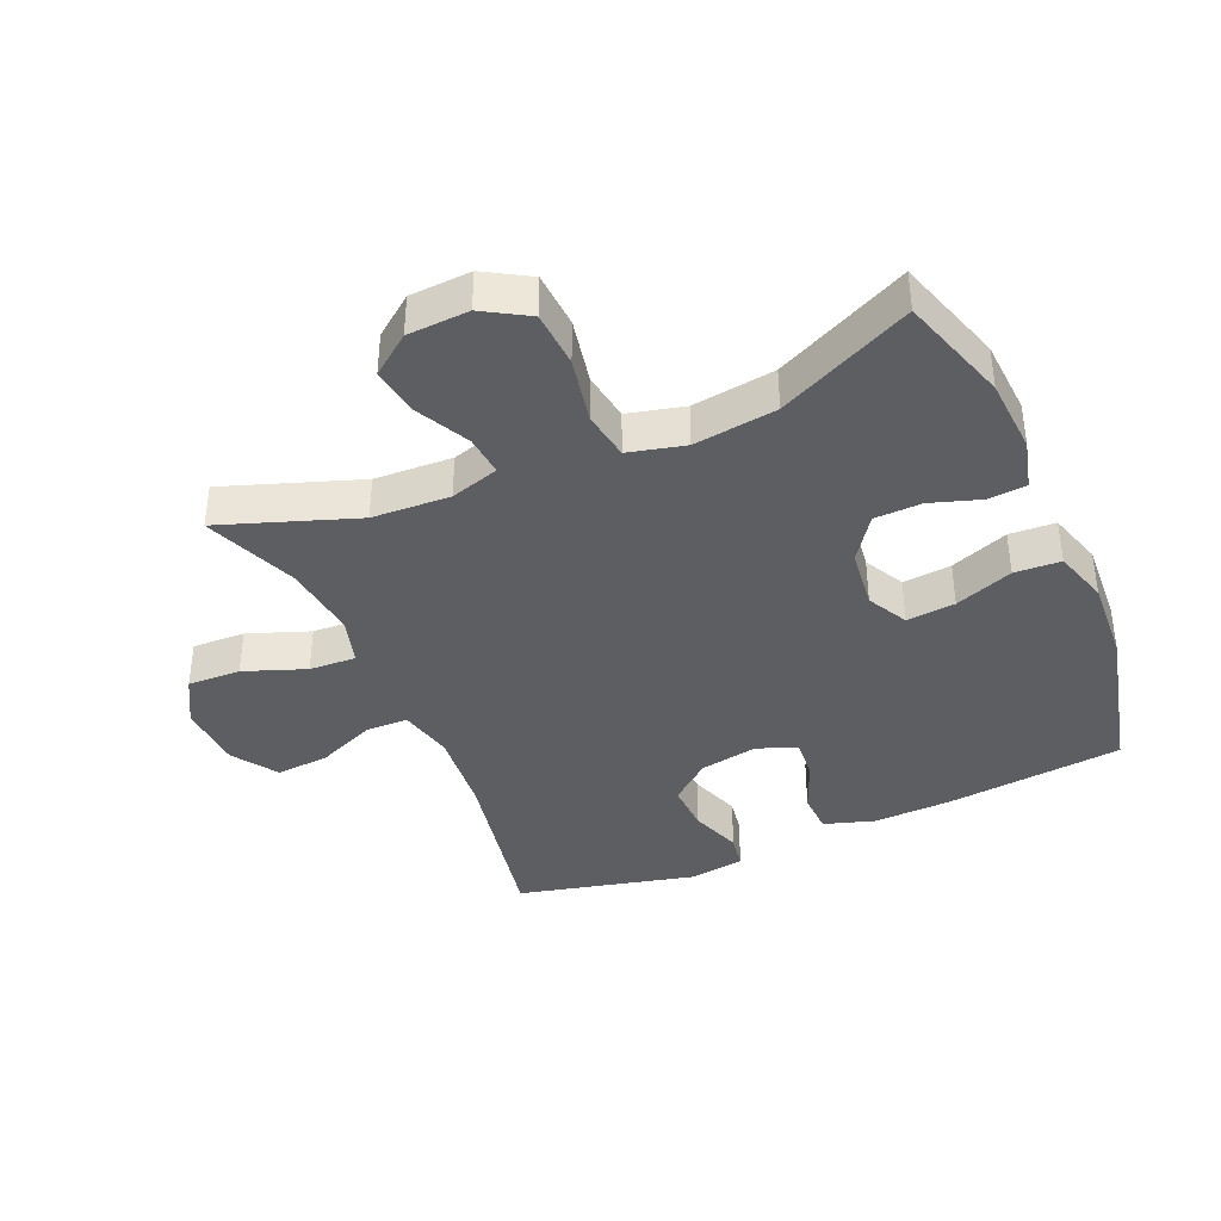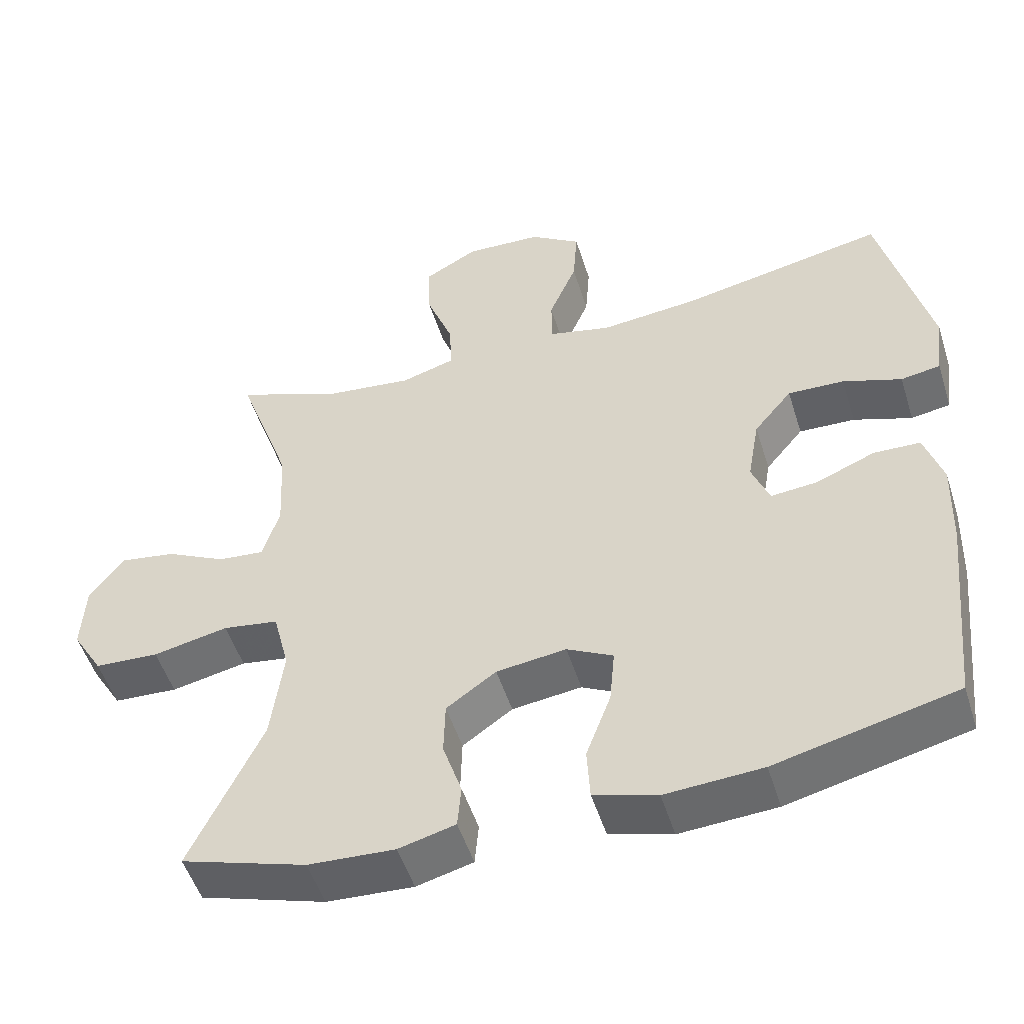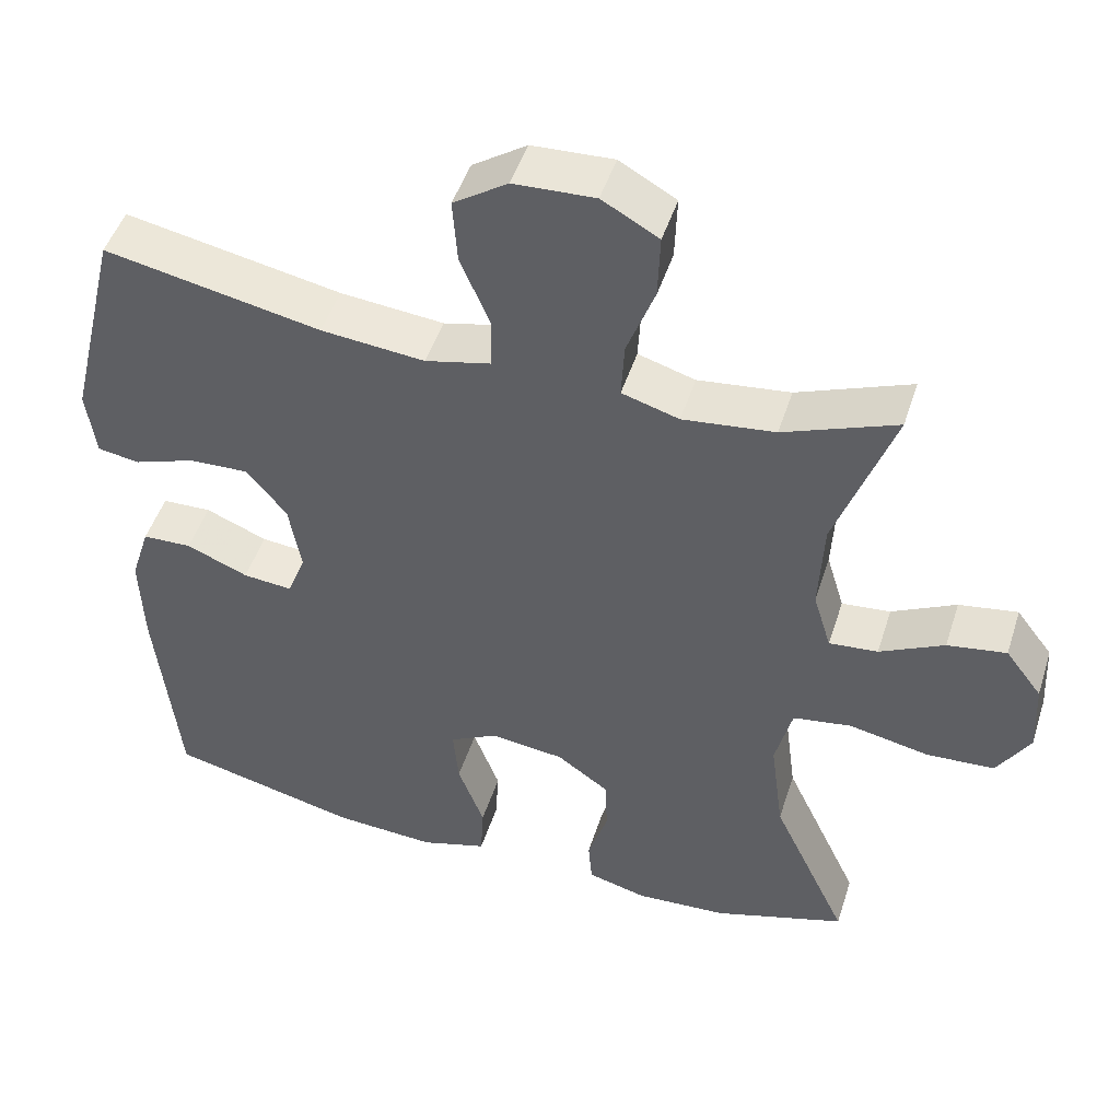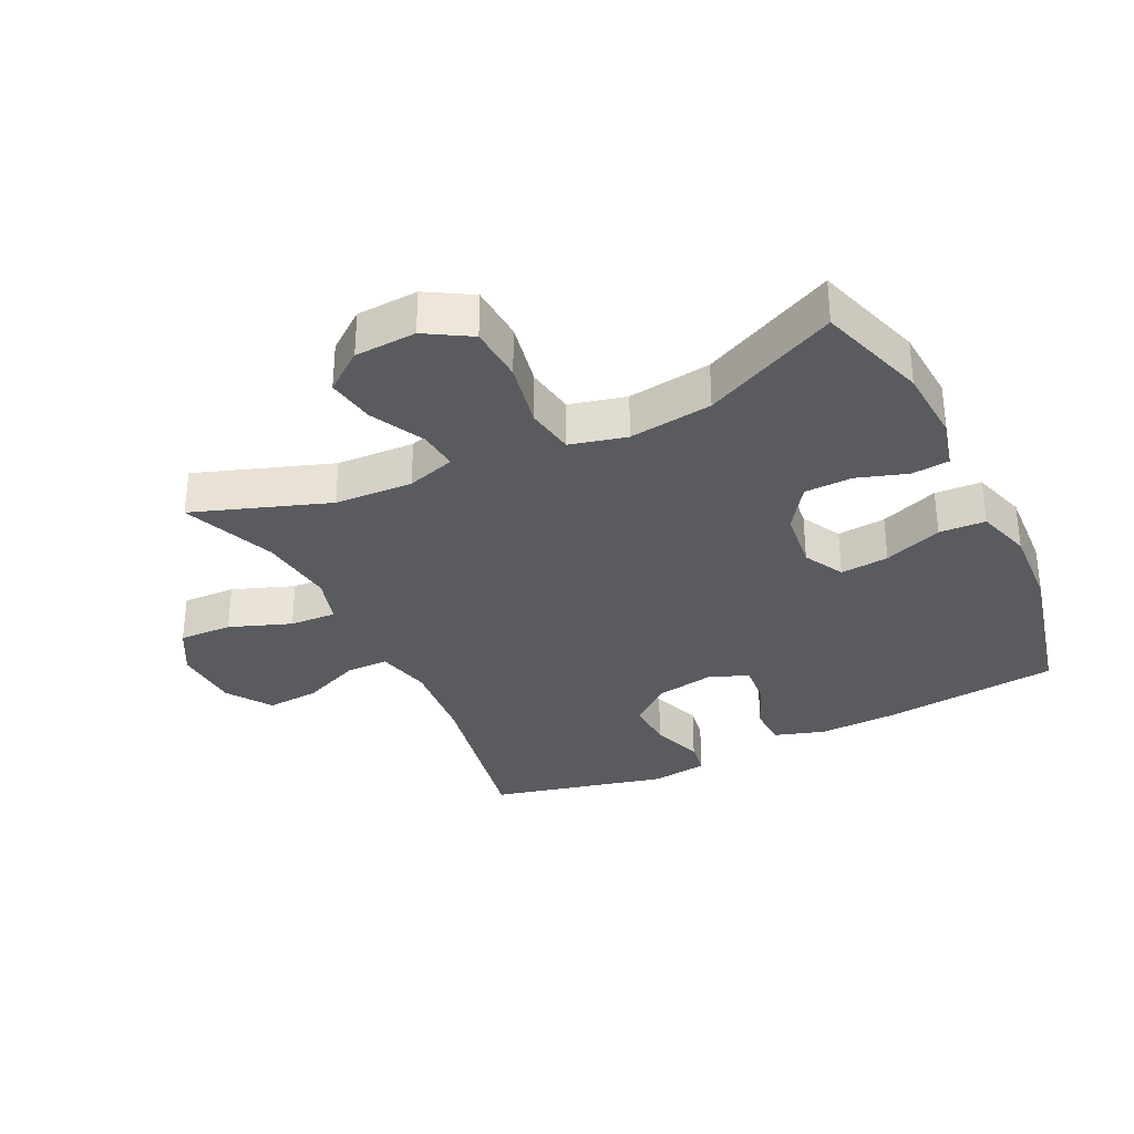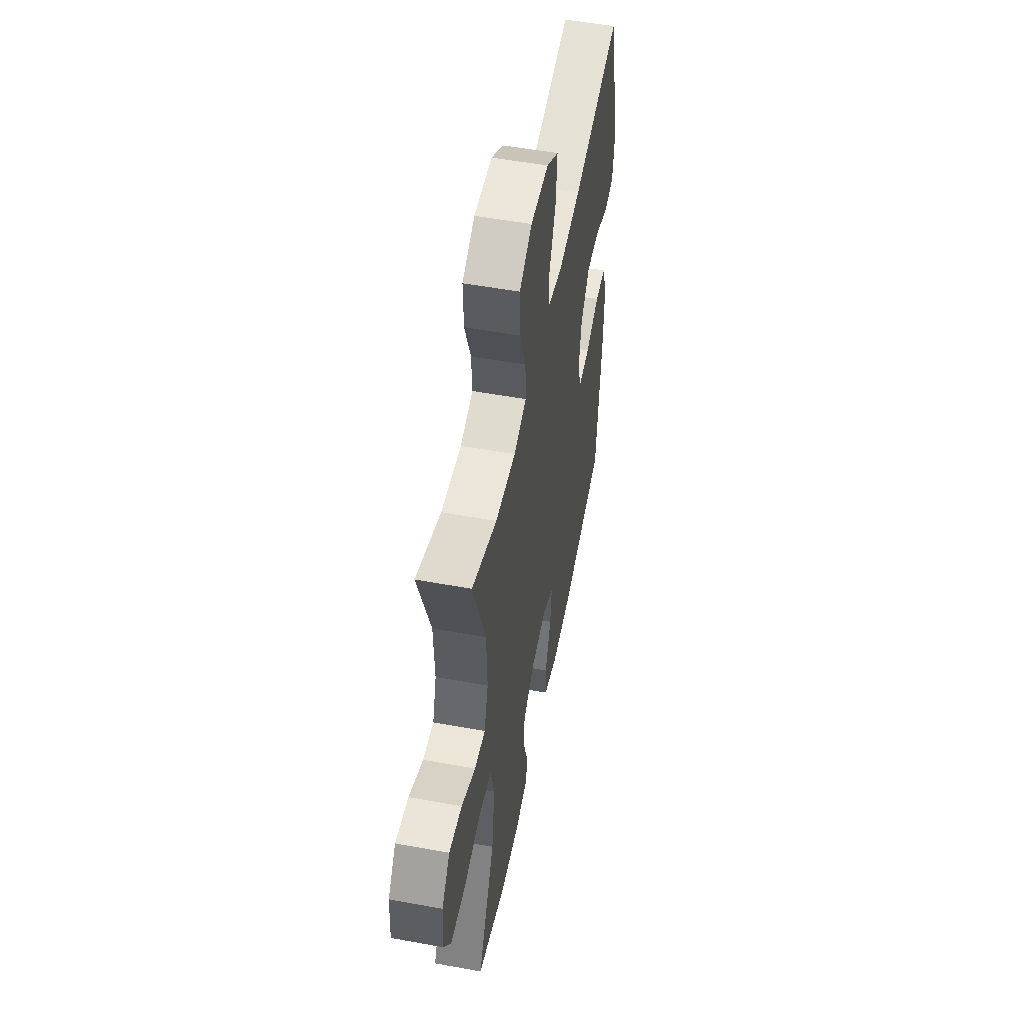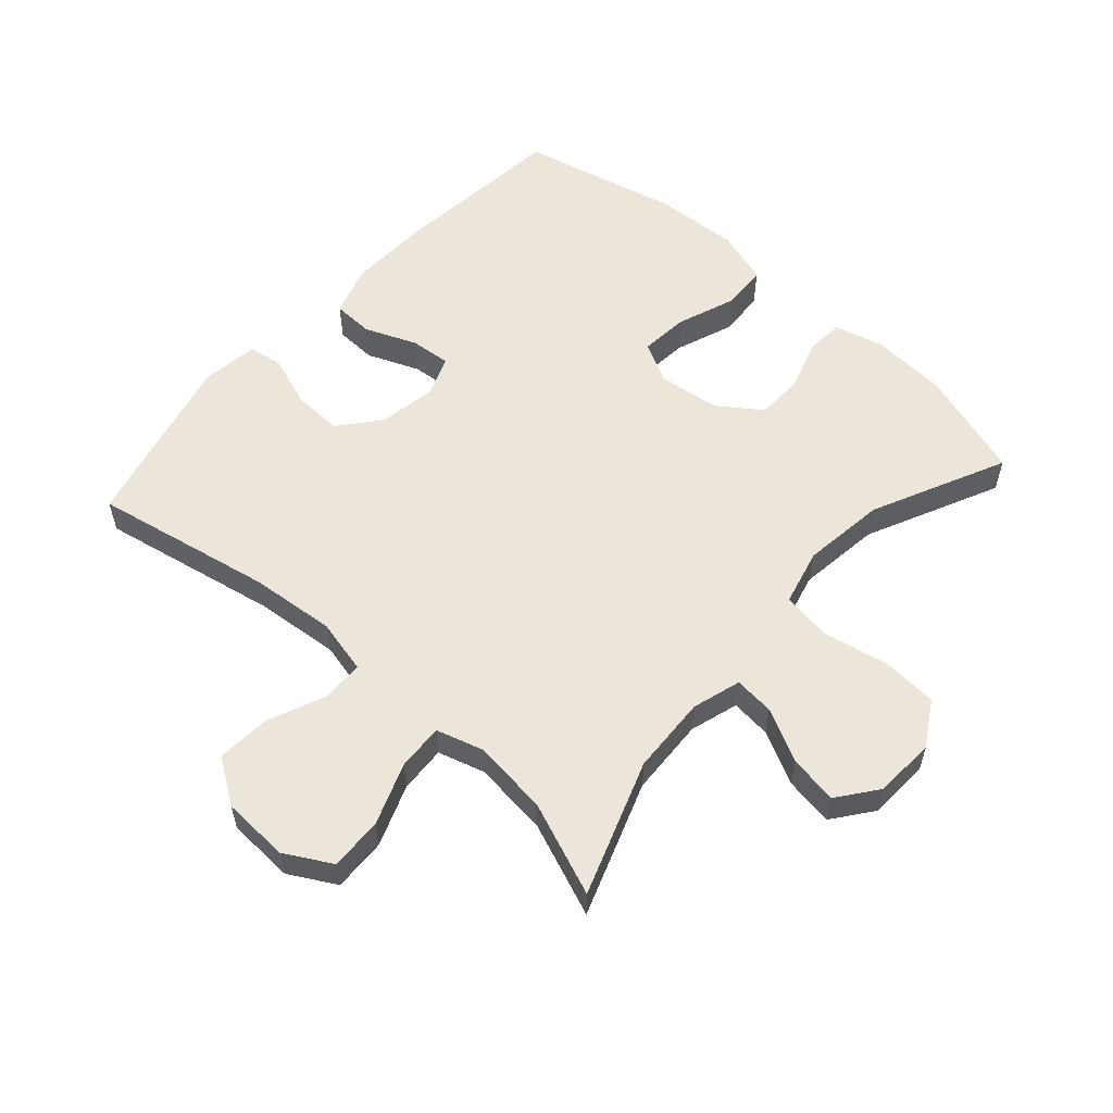
<metadata>
{"format":"obj","ext":"obj","renderer":"f3d","projection":"perspective","resolution":1024,"background":"white","views":[{"elev":-39.0,"azim":113.6,"up":"+Y"},{"elev":-51.3,"azim":-162.7,"up":"+Z"},{"elev":48.0,"azim":17.5,"up":"+Z"},{"elev":-32.7,"azim":116.1,"up":"+Y"},{"elev":53.0,"azim":101.1,"up":"+Z"},{"elev":57.0,"azim":41.8,"up":"+Y"}]}
</metadata>
<code>
v -0.5 0.07 -0.5
v -0.529 0.07 -0.222
v -0.533 0.07 -0.1
v -0.508 0.07 -0.021
v -0.444 0.07 -0.019
v -0.364 0.07 -0.052
v -0.3 0.07 -0.058
v -0.276 0.07 0.004
v -0.292 0.07 0.095
v -0.344 0.07 0.158
v -0.421 0.07 0.155
v -0.501 0.07 0.127
v -0.555 0.07 0.136
v -0.567 0.07 0.224
v -0.5 0.07 0.5
v -0.22 0.07 0.445
v -0.086 0.07 0.432
v -0.001 0.07 0.452
v 0 0.07 0.518
v -0.038 0.07 0.609
v -0.044 0.07 0.692
v 0.026 0.07 0.739
v 0.131 0.07 0.744
v 0.204 0.07 0.703
v 0.201 0.07 0.62
v 0.165 0.07 0.524
v 0.161 0.07 0.451
v 0.235 0.07 0.429
v 0.354 0.07 0.443
v 0.5 0.07 0.5
v 0.425 0.07 0.289
v 0.419 0.07 0.167
v 0.442 0.07 0.091
v 0.505 0.07 0.097
v 0.588 0.07 0.139
v 0.664 0.07 0.151
v 0.711 0.07 0.089
v 0.716 0.07 -0.007
v 0.674 0.07 -0.077
v 0.586 0.07 -0.082
v 0.483 0.07 -0.061
v 0.407 0.07 -0.073
v 0.385 0.07 -0.161
v 0.402 0.07 -0.291
v 0.5 0.07 -0.5
v 0.329 0.07 -0.554
v 0.211 0.07 -0.561
v 0.134 0.07 -0.541
v 0.129 0.07 -0.482
v 0.155 0.07 -0.403
v 0.153 0.07 -0.329
v 0.085 0.07 -0.281
v -0.01 0.07 -0.269
v -0.073 0.07 -0.302
v -0.066 0.07 -0.378
v -0.032 0.07 -0.469
v -0.036 0.07 -0.541
v -0.122 0.07 -0.567
v -0.254 0.07 -0.559
v -0.5 0 -0.5
v -0.529 0 -0.222
v -0.533 0 -0.1
v -0.508 0 -0.021
v -0.444 0 -0.019
v -0.364 0 -0.052
v -0.3 0 -0.058
v -0.276 0 0.004
v -0.292 0 0.095
v -0.344 0 0.158
v -0.421 0 0.155
v -0.501 0 0.127
v -0.555 0 0.136
v -0.567 0 0.224
v -0.5 0 0.5
v -0.22 0 0.445
v -0.086 0 0.432
v -0.001 0 0.452
v 0 0 0.518
v -0.038 0 0.609
v -0.044 0 0.692
v 0.026 0 0.739
v 0.131 0 0.744
v 0.204 0 0.703
v 0.201 0 0.62
v 0.165 0 0.524
v 0.161 0 0.451
v 0.235 0 0.429
v 0.354 0 0.443
v 0.5 0 0.5
v 0.425 0 0.289
v 0.419 0 0.167
v 0.442 0 0.091
v 0.505 0 0.097
v 0.588 0 0.139
v 0.664 0 0.151
v 0.711 0 0.089
v 0.716 0 -0.007
v 0.674 0 -0.077
v 0.586 0 -0.082
v 0.483 0 -0.061
v 0.407 0 -0.073
v 0.385 0 -0.161
v 0.402 0 -0.291
v 0.5 0 -0.5
v 0.329 0 -0.554
v 0.211 0 -0.561
v 0.134 0 -0.541
v 0.129 0 -0.482
v 0.155 0 -0.403
v 0.153 0 -0.329
v 0.085 0 -0.281
v -0.01 0 -0.269
v -0.073 0 -0.302
v -0.066 0 -0.378
v -0.032 0 -0.469
v -0.036 0 -0.541
v -0.122 0 -0.567
v -0.254 0 -0.559
f 4 5 6
f 3 4 6
f 2 3 6
f 1 2 6
f 59 1 6
f 58 59 6
f 57 58 6
f 56 57 6
f 55 56 6
f 54 55 6 7
f 53 54 7 8
f 52 53 8 9
f 51 52 9 10
f 48 49 50
f 47 48 50
f 46 47 50
f 45 46 50
f 44 45 50
f 43 44 50 51
f 42 43 51 10
f 39 40 41
f 38 39 41
f 37 38 41
f 36 37 41
f 35 36 41
f 34 35 41
f 33 34 41 42
f 32 33 42 10
f 29 30 31
f 31 32 10
f 29 31 10
f 28 29 10
f 24 25 26
f 23 24 26
f 22 23 26
f 21 22 26
f 20 21 26
f 19 20 26
f 18 19 26 27
f 28 10 11
f 27 28 11
f 18 27 11
f 17 18 11
f 14 15 16
f 14 16 17
f 13 14 17
f 12 13 17
f 11 12 17
f 65 64 63
f 65 63 62
f 65 62 61
f 65 61 60
f 65 60 118
f 65 118 117
f 65 117 116
f 65 116 115
f 65 115 114
f 66 65 114 113
f 67 66 113 112
f 68 67 112 111
f 69 68 111 110
f 109 108 107
f 109 107 106
f 109 106 105
f 109 105 104
f 109 104 103
f 110 109 103 102
f 69 110 102 101
f 100 99 98
f 100 98 97
f 100 97 96
f 100 96 95
f 100 95 94
f 100 94 93
f 101 100 93 92
f 69 101 92 91
f 90 89 88
f 69 91 90
f 69 90 88
f 69 88 87
f 85 84 83
f 85 83 82
f 85 82 81
f 85 81 80
f 85 80 79
f 85 79 78
f 86 85 78 77
f 70 69 87
f 70 87 86
f 70 86 77
f 70 77 76
f 75 74 73
f 76 75 73
f 76 73 72
f 76 72 71
f 76 71 70
f 1 60 61 2
f 2 61 62 3
f 3 62 63 4
f 4 63 64 5
f 5 64 65 6
f 6 65 66 7
f 7 66 67 8
f 8 67 68 9
f 9 68 69 10
f 10 69 70 11
f 11 70 71 12
f 12 71 72 13
f 13 72 73 14
f 14 73 74 15
f 15 74 75 16
f 16 75 76 17
f 17 76 77 18
f 18 77 78 19
f 19 78 79 20
f 20 79 80 21
f 21 80 81 22
f 22 81 82 23
f 23 82 83 24
f 24 83 84 25
f 25 84 85 26
f 26 85 86 27
f 27 86 87 28
f 28 87 88 29
f 29 88 89 30
f 30 89 90 31
f 31 90 91 32
f 32 91 92 33
f 33 92 93 34
f 34 93 94 35
f 35 94 95 36
f 36 95 96 37
f 37 96 97 38
f 38 97 98 39
f 39 98 99 40
f 40 99 100 41
f 41 100 101 42
f 42 101 102 43
f 43 102 103 44
f 44 103 104 45
f 45 104 105 46
f 46 105 106 47
f 47 106 107 48
f 48 107 108 49
f 49 108 109 50
f 50 109 110 51
f 51 110 111 52
f 52 111 112 53
f 53 112 113 54
f 54 113 114 55
f 55 114 115 56
f 56 115 116 57
f 57 116 117 58
f 58 117 118 59
f 59 118 60 1

</code>
